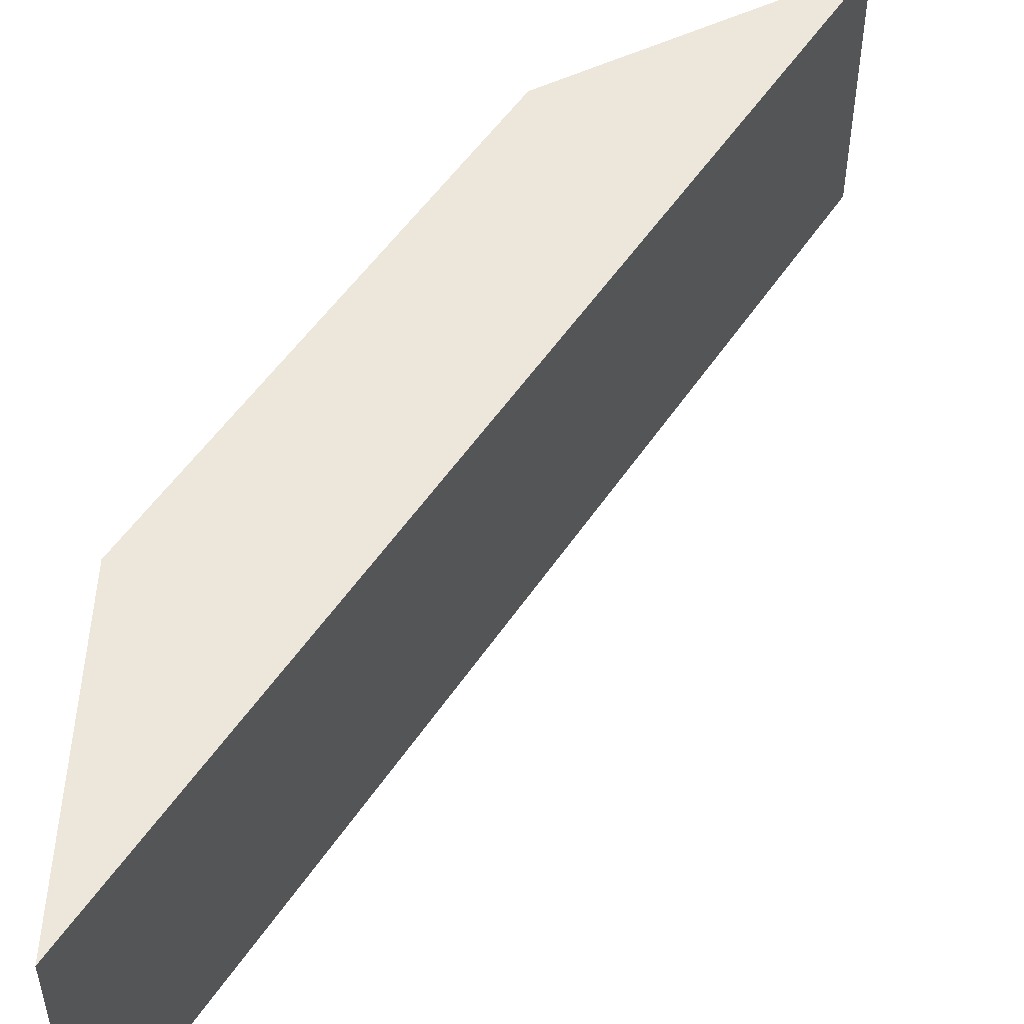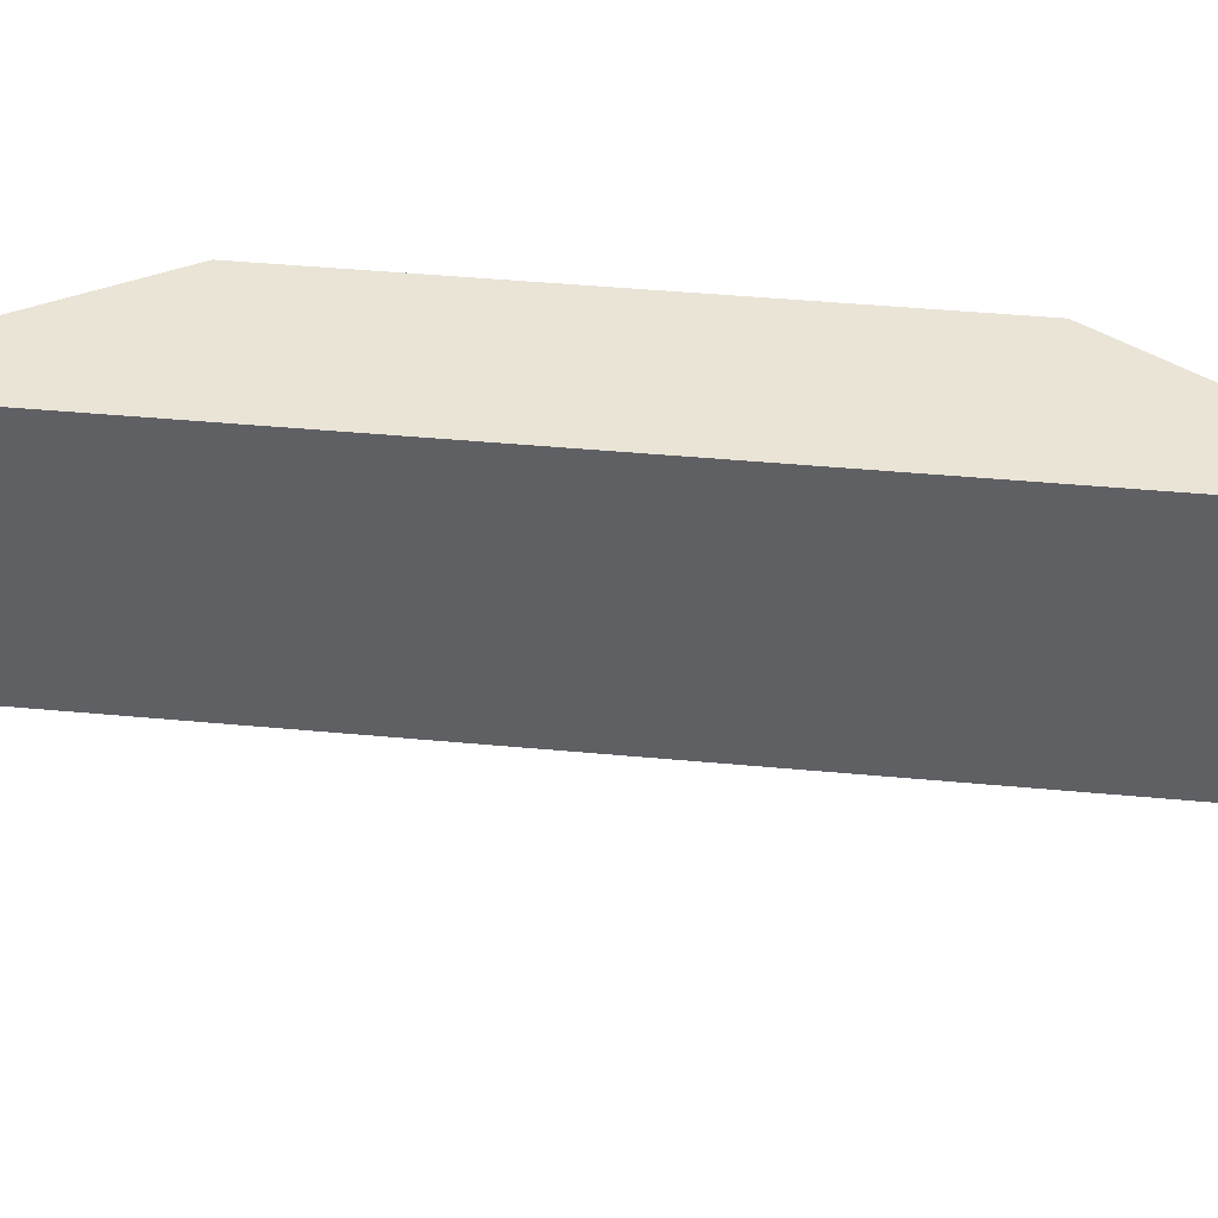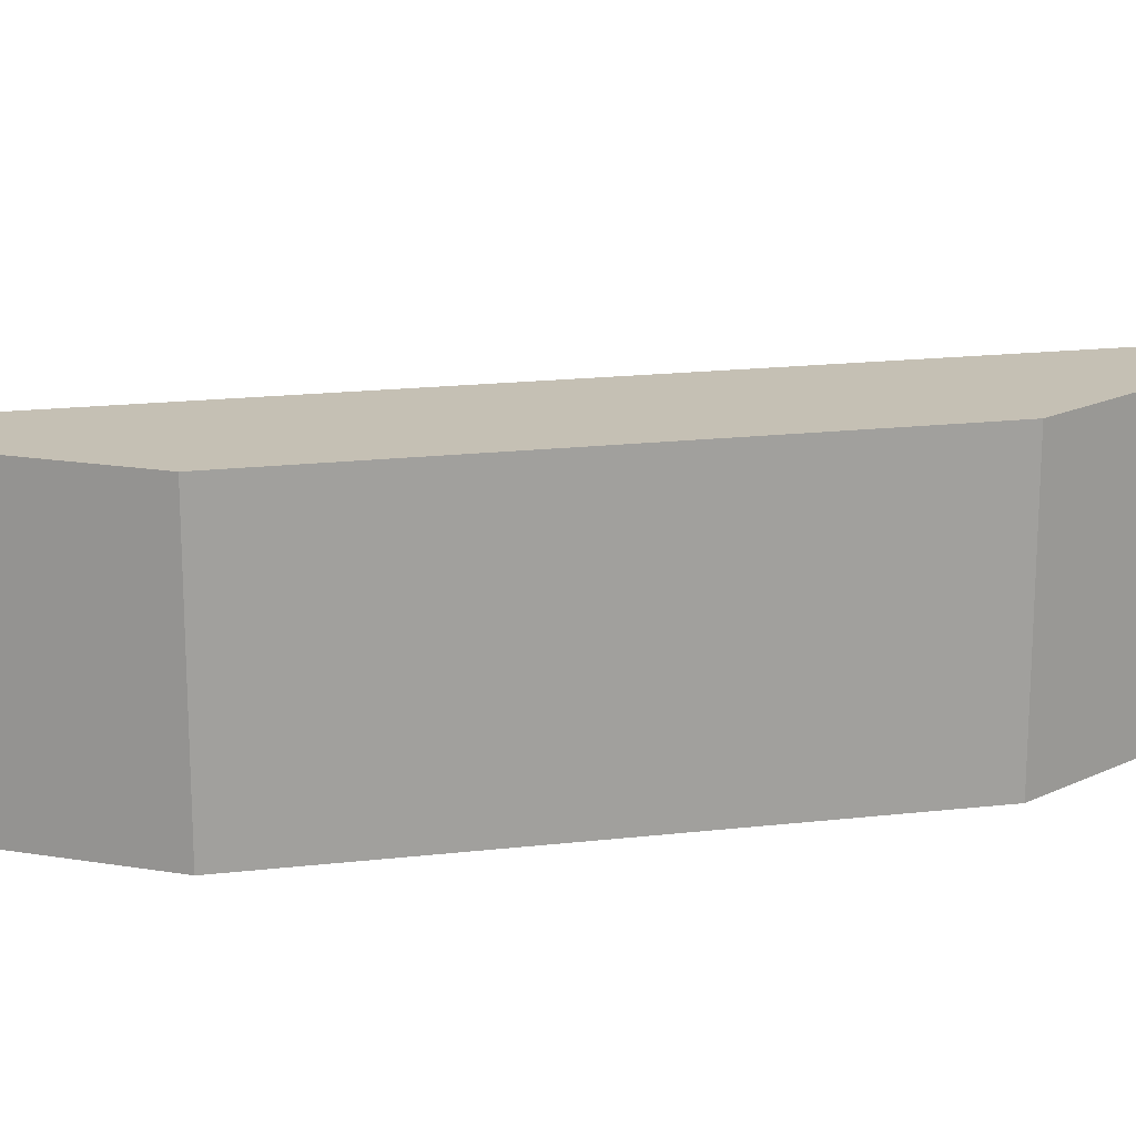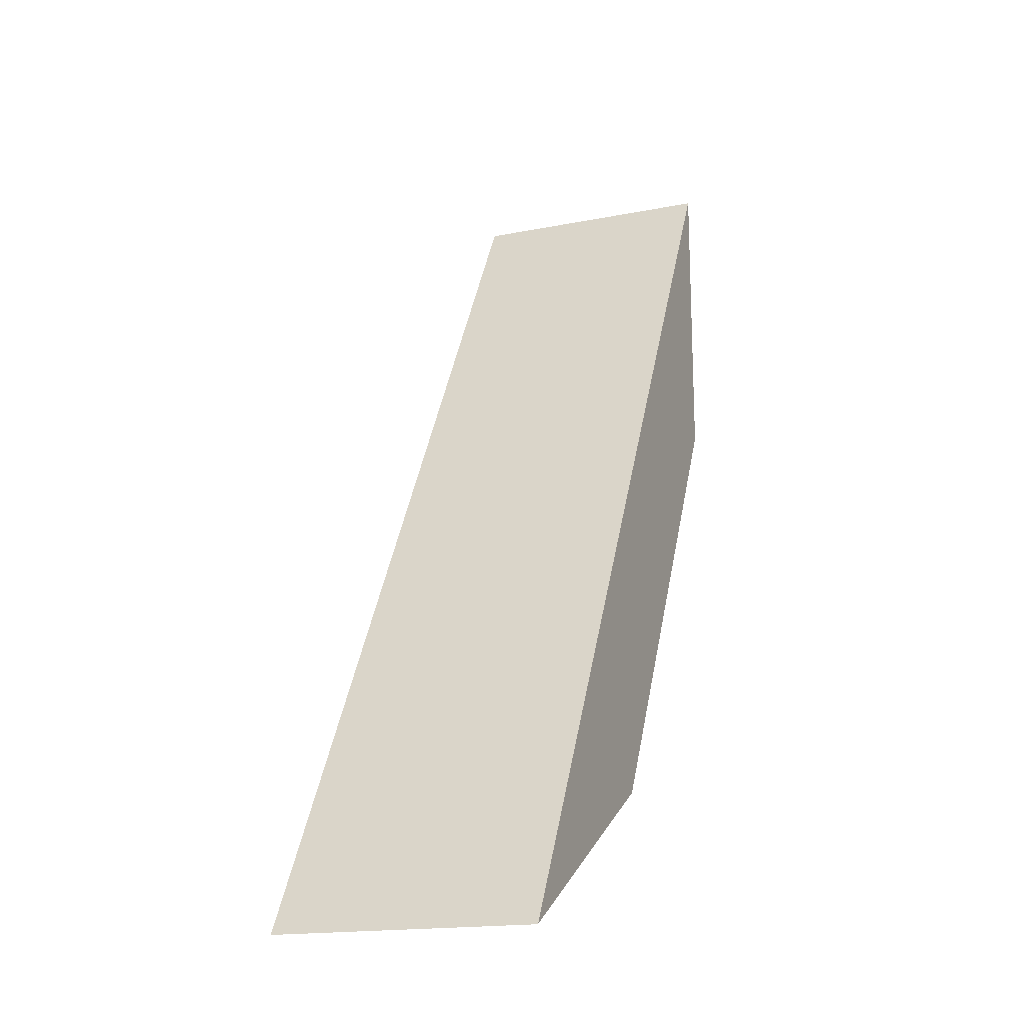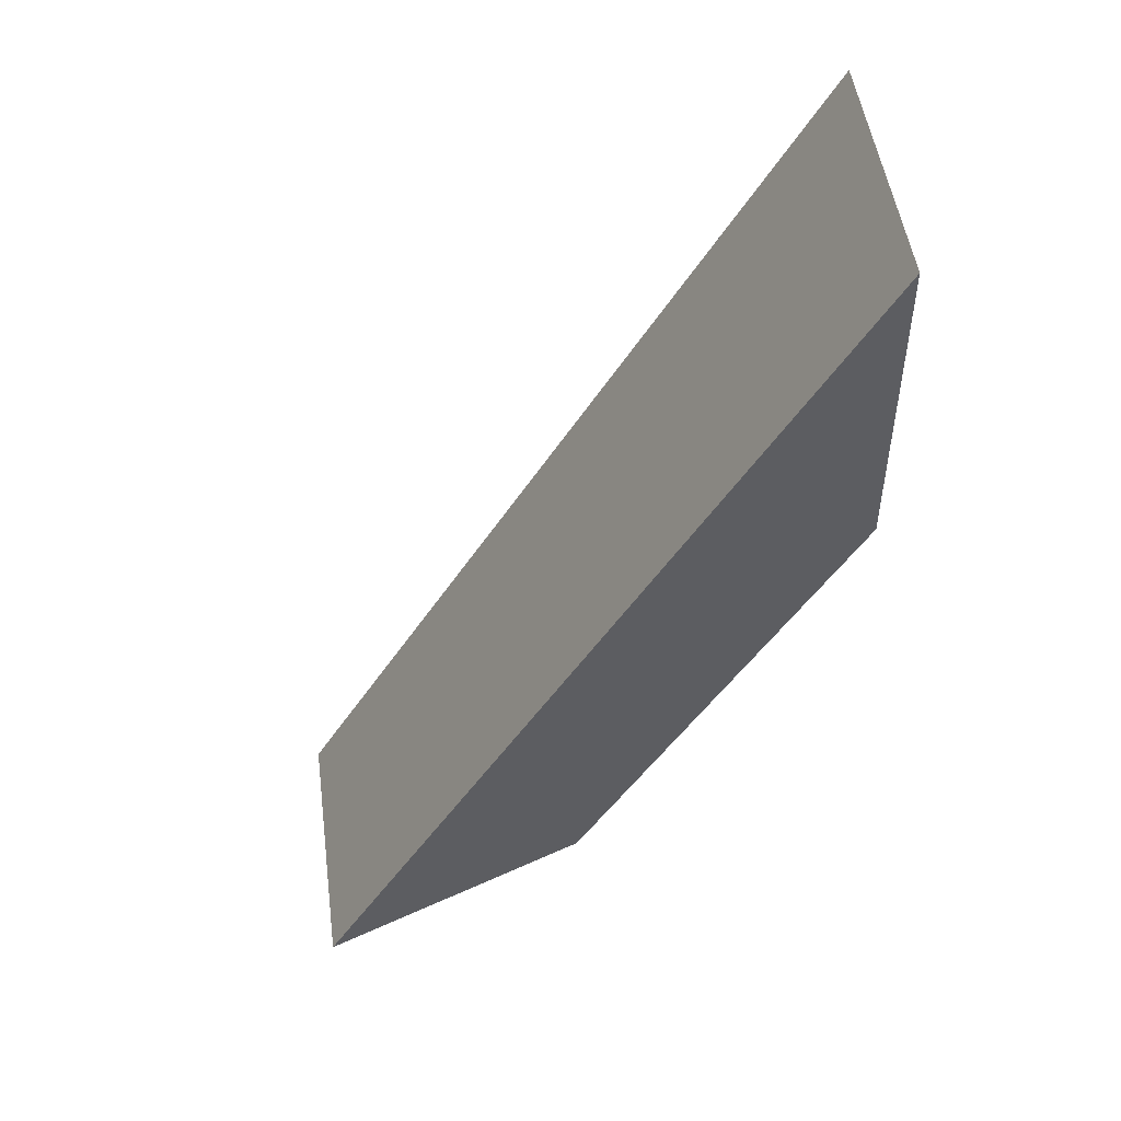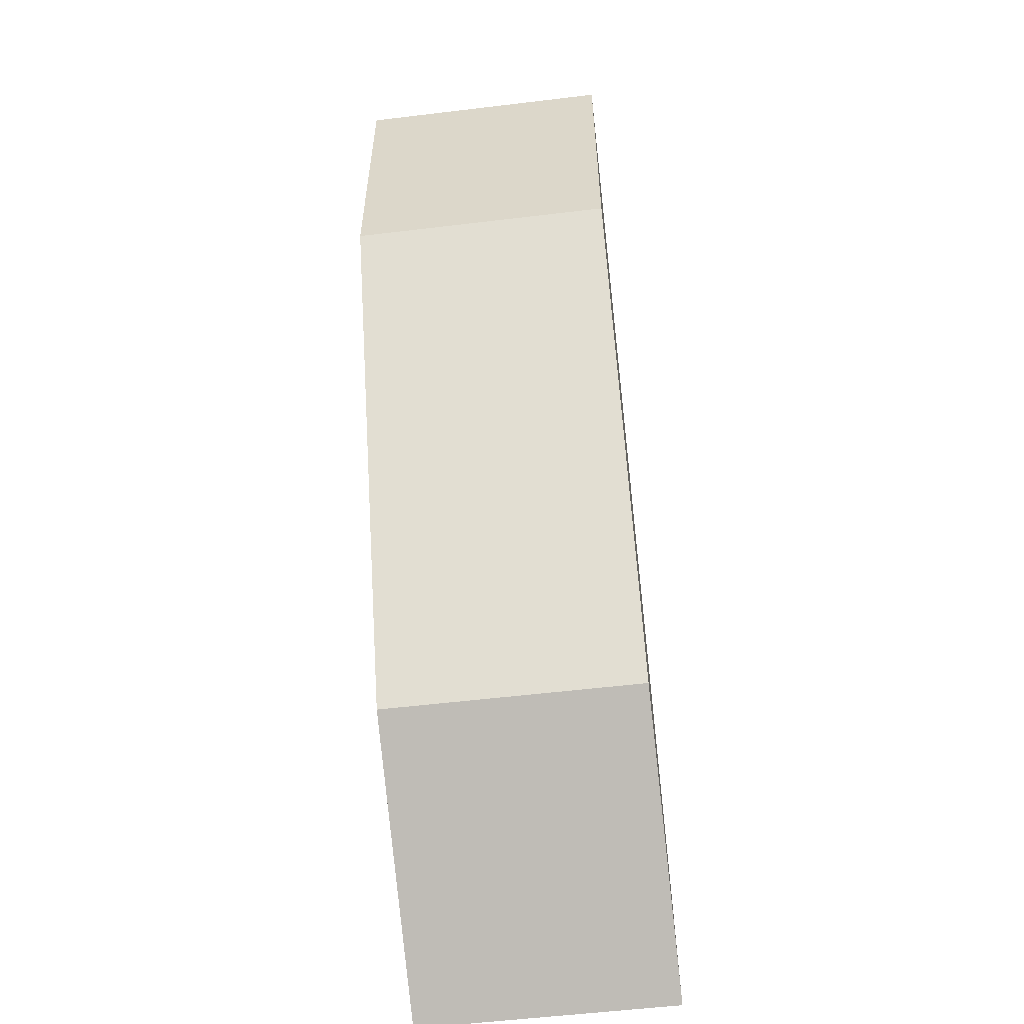
<metadata>
{"format":"obj","ext":"obj","renderer":"f3d","projection":"perspective","resolution":1024,"background":"white","views":[{"elev":51.3,"azim":-177.7,"up":"+Z"},{"elev":43.6,"azim":-113.7,"up":"+Z"},{"elev":18.4,"azim":47.6,"up":"+Z"},{"elev":-17.5,"azim":-68.6,"up":"+Y"},{"elev":50.2,"azim":-7.6,"up":"+Y"},{"elev":-55.9,"azim":97.2,"up":"+Y"}]}
</metadata>
<code>
g triangle_marker_V2_P2_L1
v -0.1427 -0.06161 0.03
v -0.018 0.1544 0.03
v -0.018 0.08239 0.03
v -0.08036 -0.02561 0.03
v -0.018 0.08239 -0.03
v -0.08036 -0.02561 -0.03
v -0.08036 -0.02561 0.03
v -0.018 0.08239 0.03
v -0.018 0.1544 -0.03
v -0.018 0.08239 -0.03
v -0.018 0.08239 0.03
v -0.018 0.1544 0.03
v -0.1427 -0.06161 -0.03
v -0.018 0.1544 -0.03
v -0.018 0.1544 0.03
v -0.1427 -0.06161 0.03
v -0.1427 -0.06161 -0.03
v -0.08036 -0.02561 -0.03
v -0.018 0.08239 -0.03
v -0.018 0.1544 -0.03
v -0.08036 -0.02561 -0.03
v -0.1427 -0.06161 -0.03
v -0.1427 -0.06161 0.03
v -0.08036 -0.02561 0.03
g triangle_marker_V2_P2_L1_0
f 3 2 1
f 4 3 1
f 7 6 5
f 8 7 5
f 11 10 9
f 12 11 9
f 15 14 13
f 16 15 13
f 19 18 17
f 20 19 17
f 23 22 21
f 24 23 21

</code>
